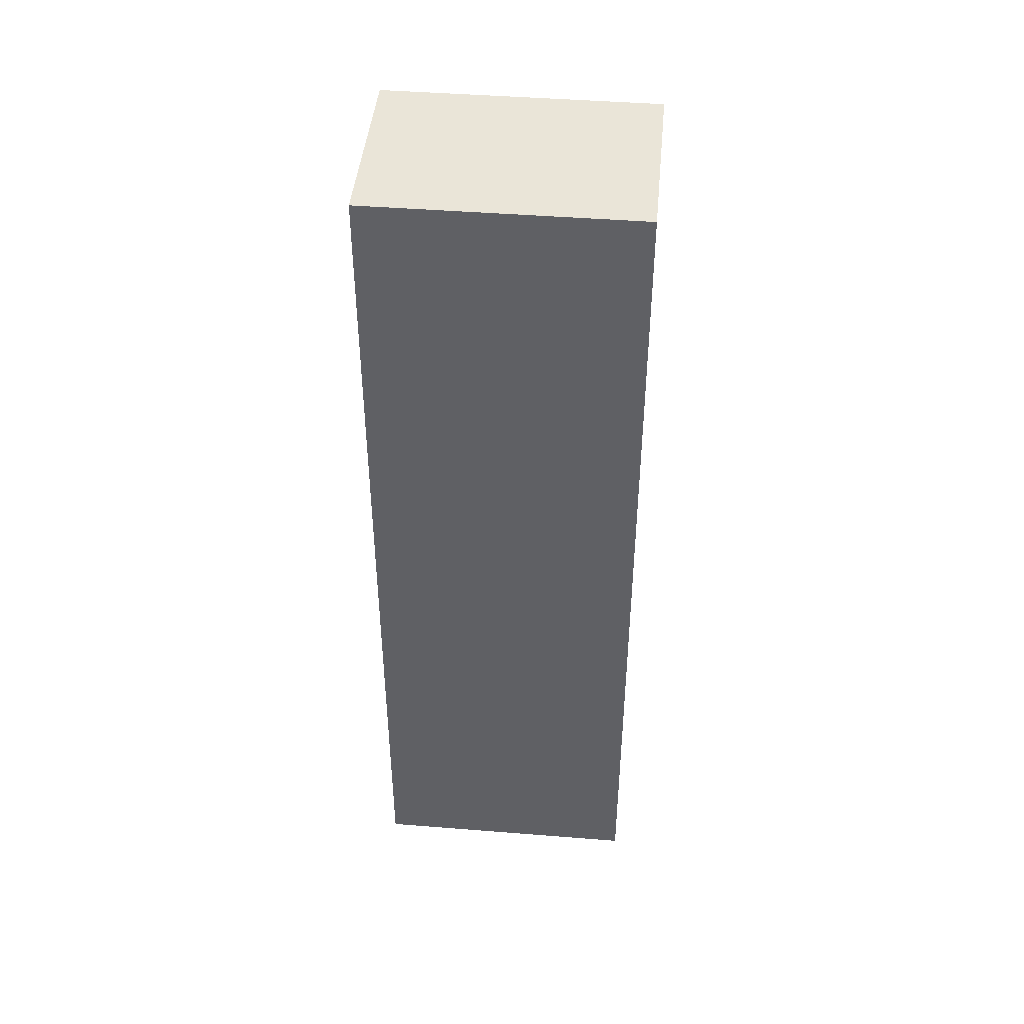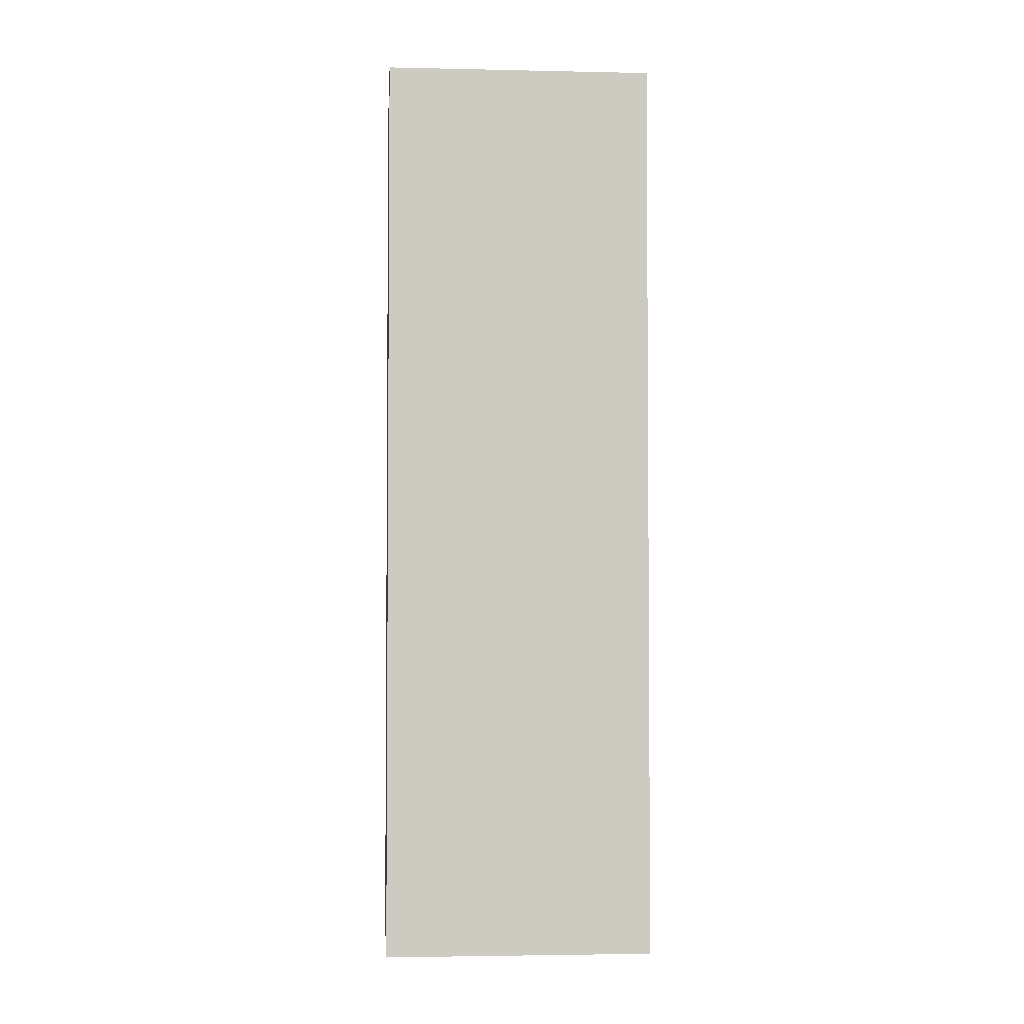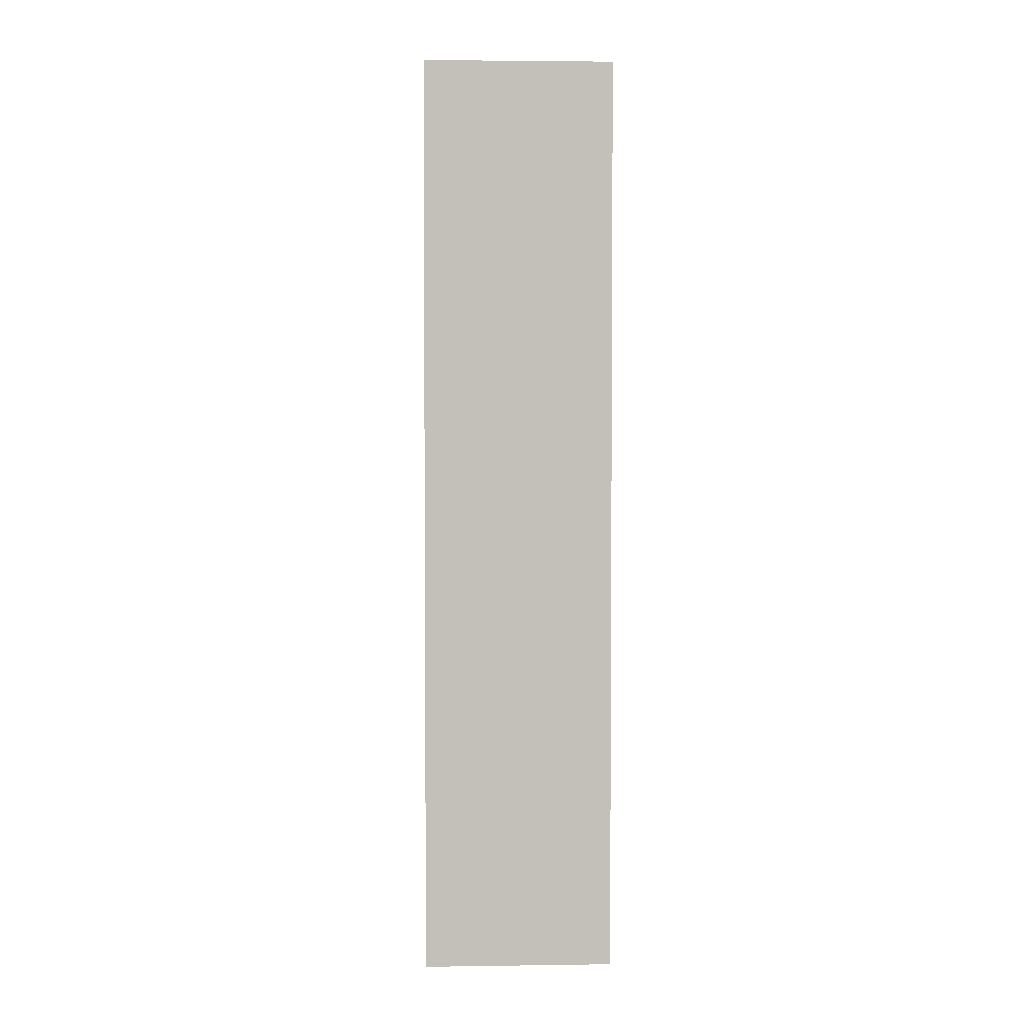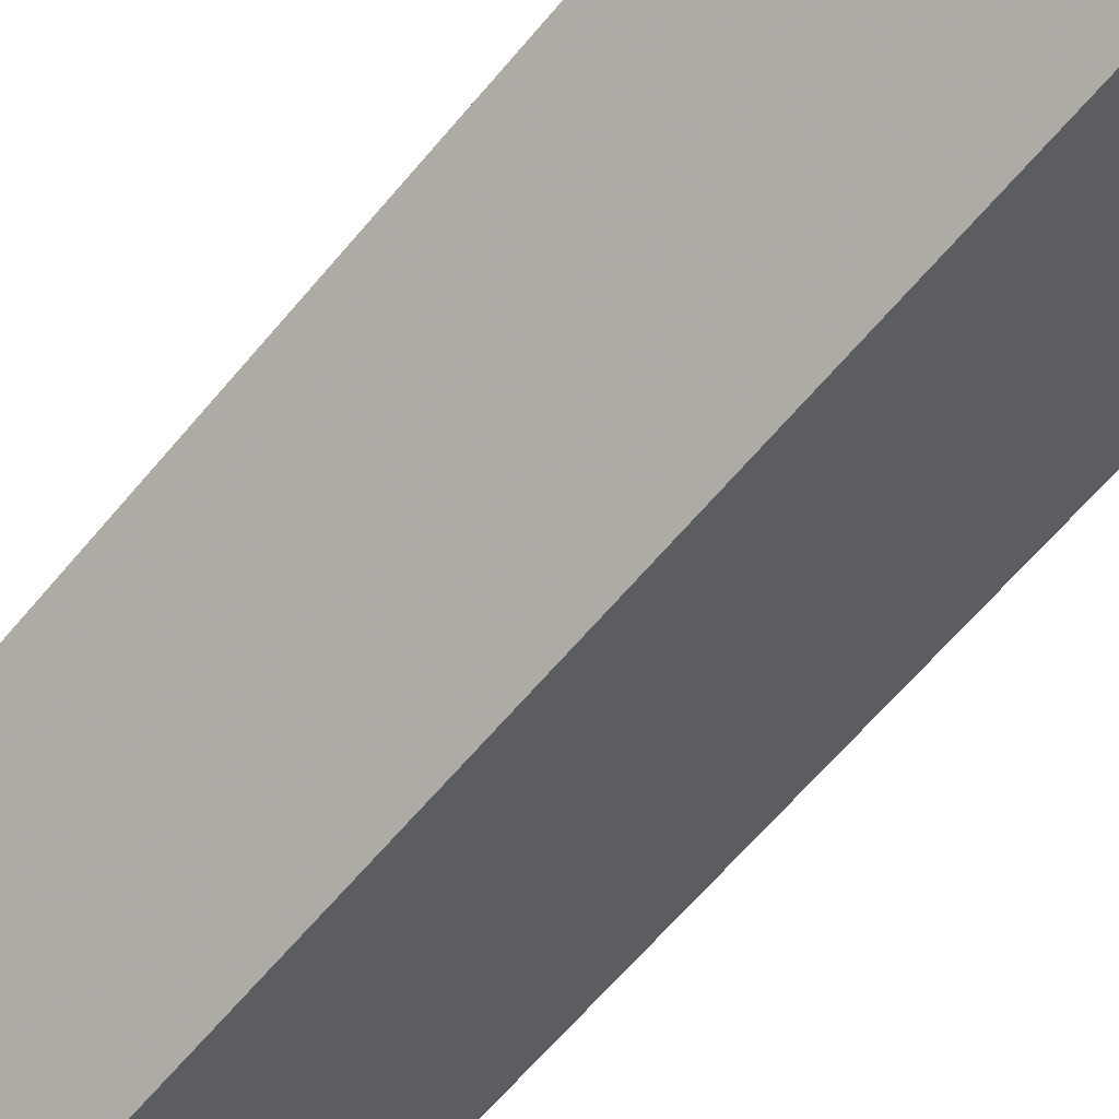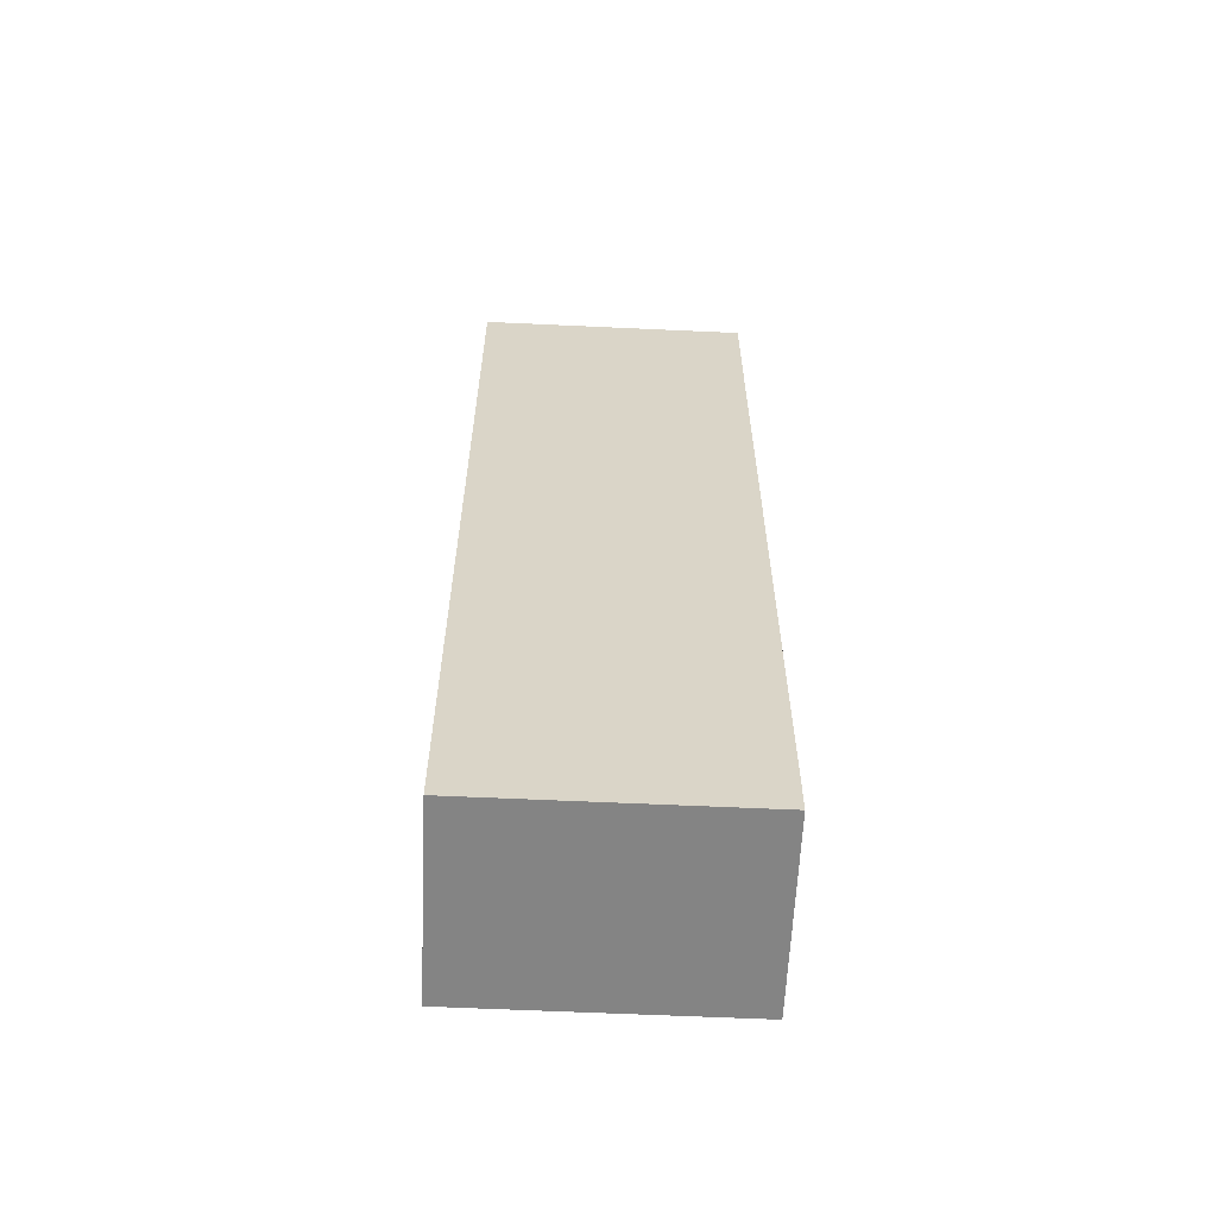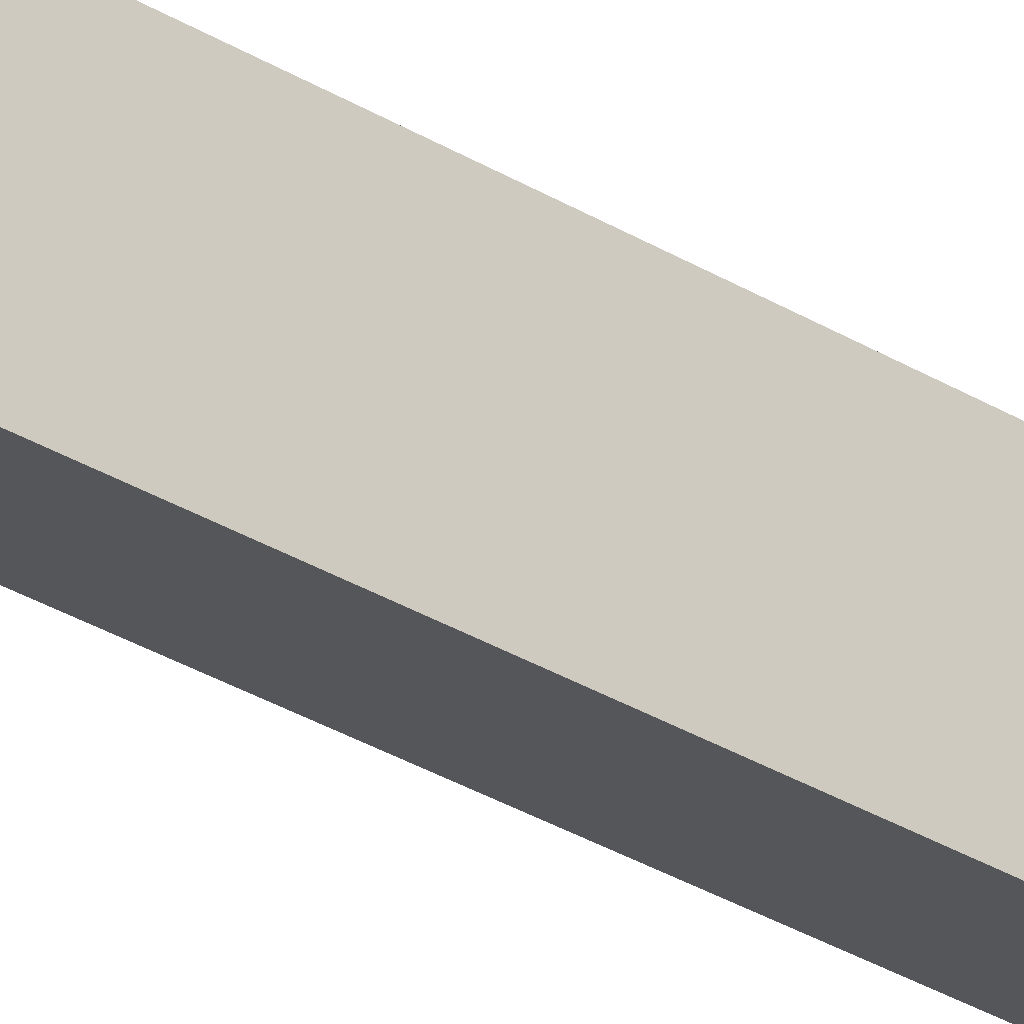
<metadata>
{"format":"obj","ext":"obj","renderer":"f3d","projection":"perspective","resolution":1024,"background":"white","views":[{"elev":44.6,"azim":-39.7,"up":"+Z"},{"elev":-3.2,"azim":130.7,"up":"+Z"},{"elev":3.2,"azim":-137.7,"up":"+Z"},{"elev":-61.2,"azim":140.8,"up":"+Y"},{"elev":-61.3,"azim":132.3,"up":"+Z"},{"elev":-57.9,"azim":61.9,"up":"+Y"}]}
</metadata>
<code>
v 244 312 404
v 278 306 404
v 258 326 404
v 264 292 404
v 278 306 308
v 244 312 308
v 258 326 308
v 264 292 308
f 1 2 3
f 1 4 2
f 5 6 7
f 5 8 6
f 4 6 8
f 4 1 6
f 3 5 7
f 3 2 5
f 1 7 6
f 1 3 7
f 2 8 5
f 2 4 8

</code>
